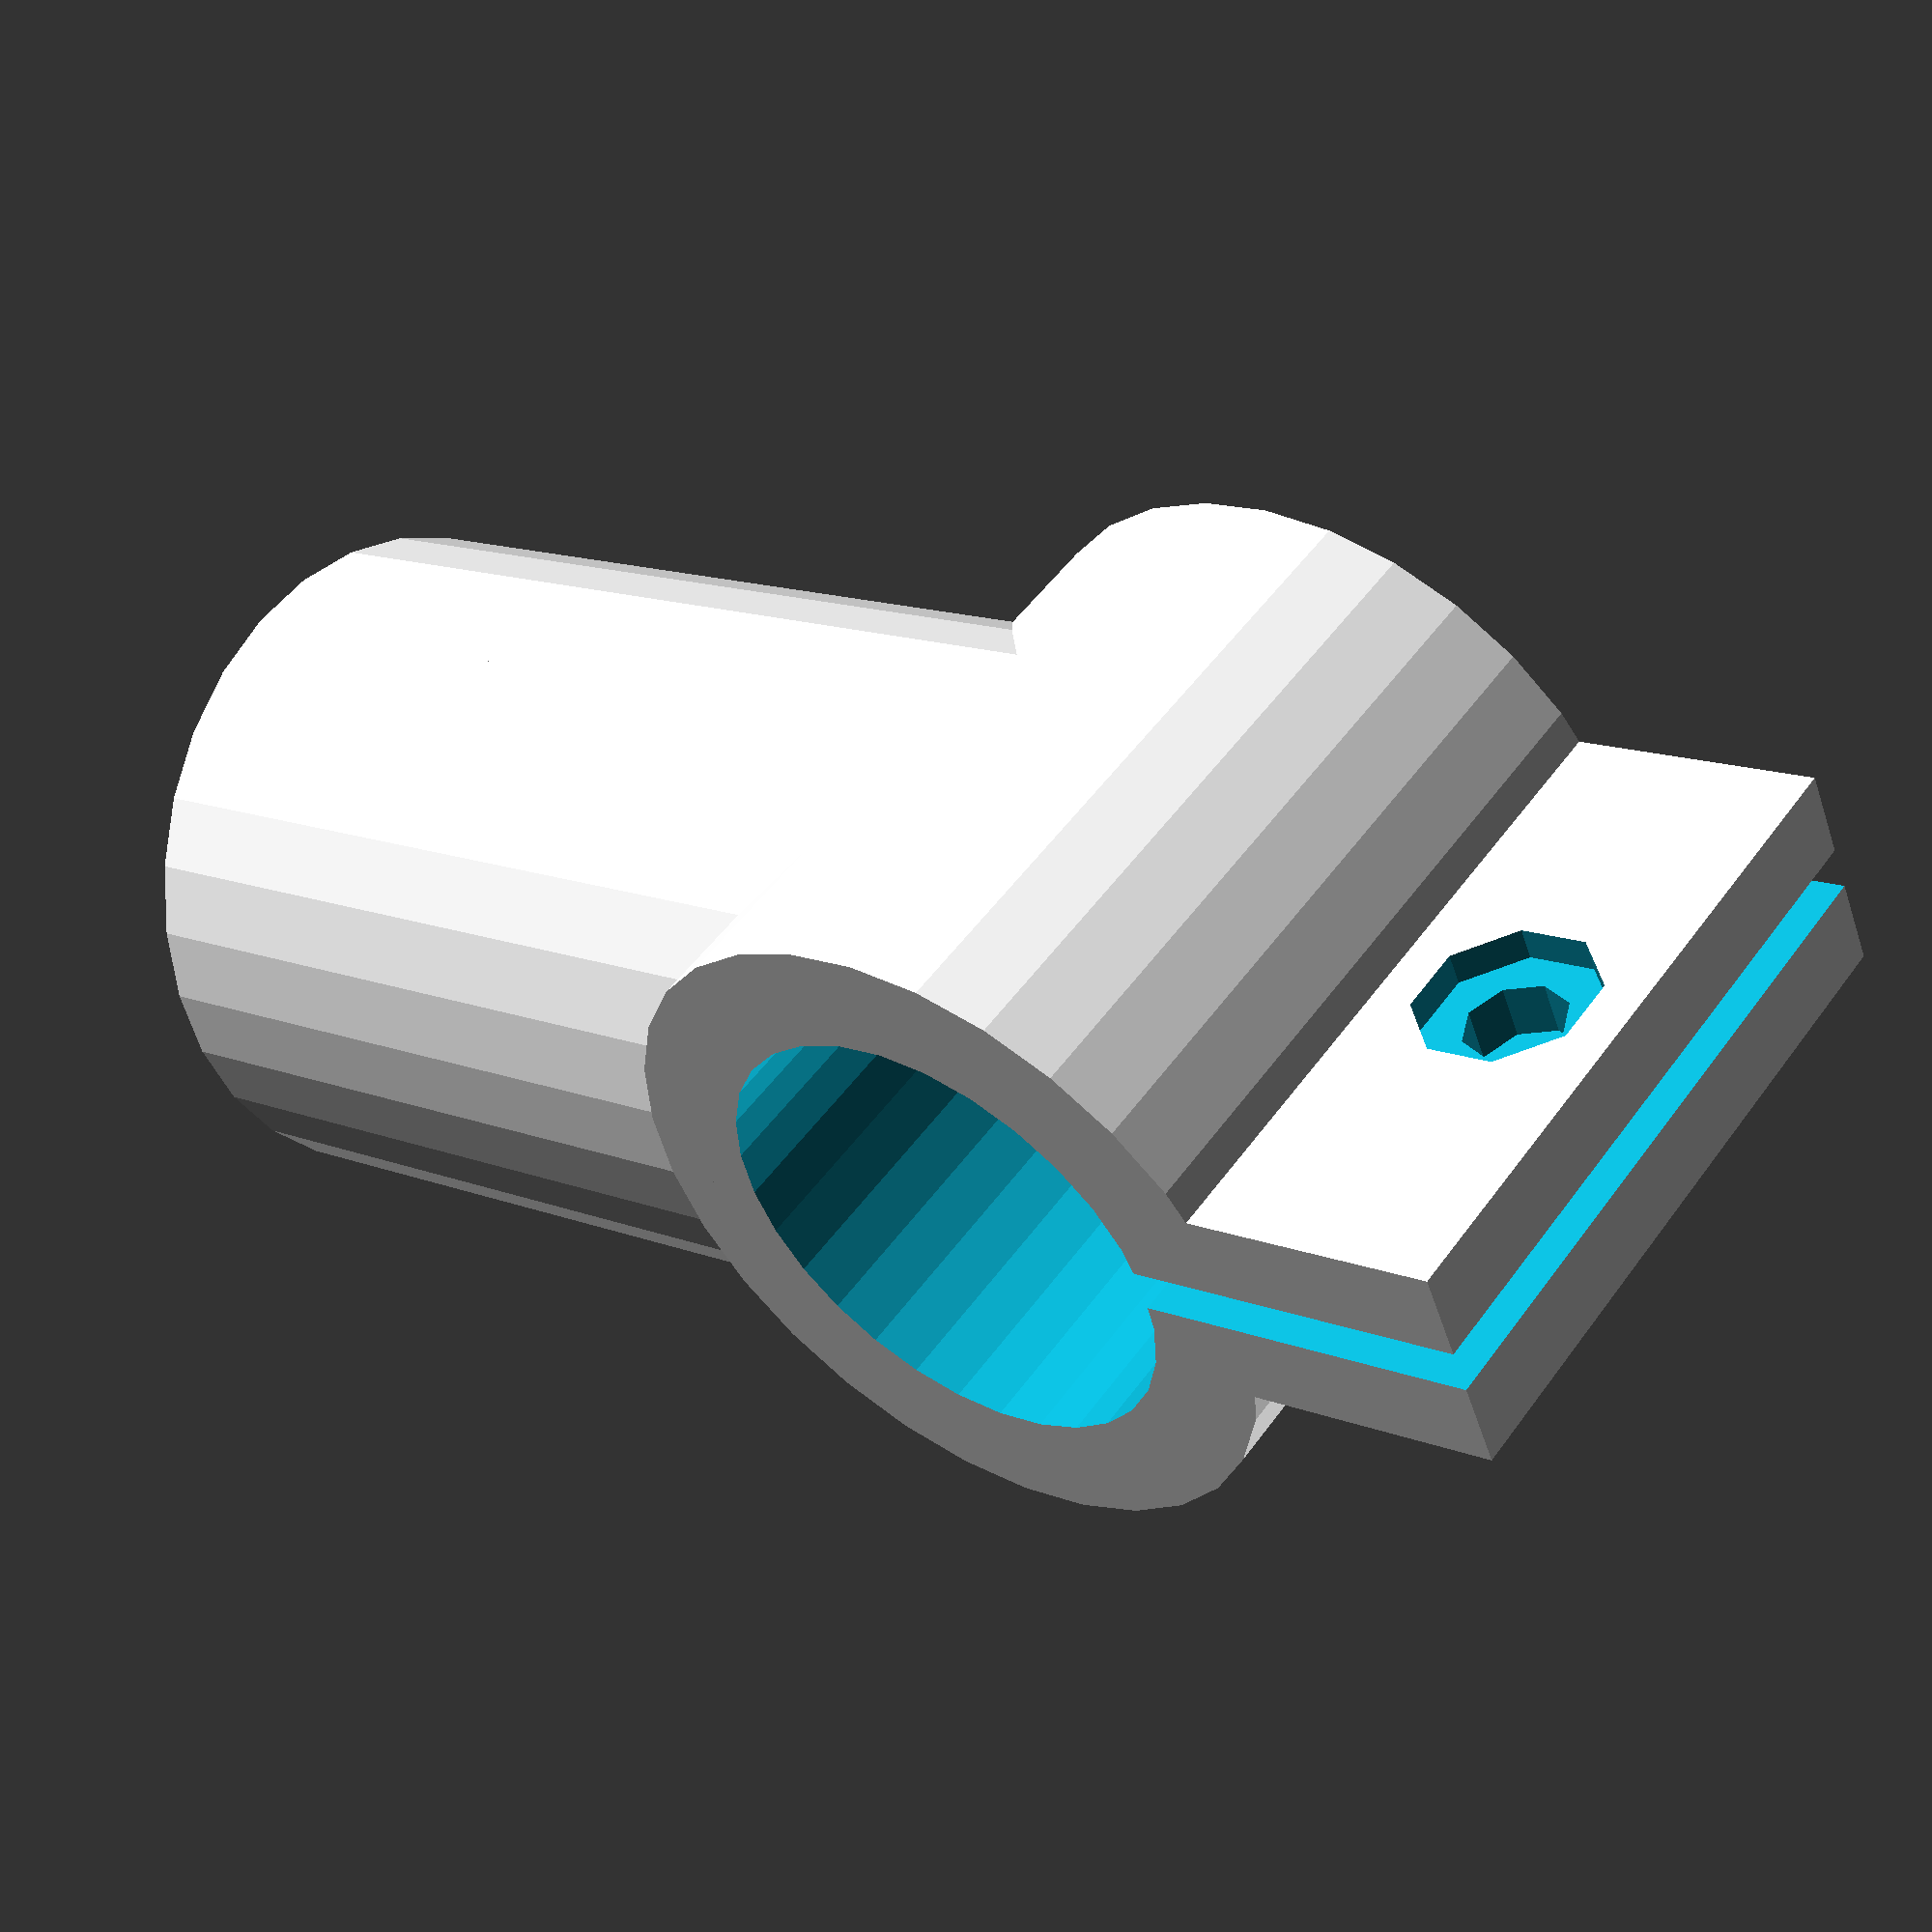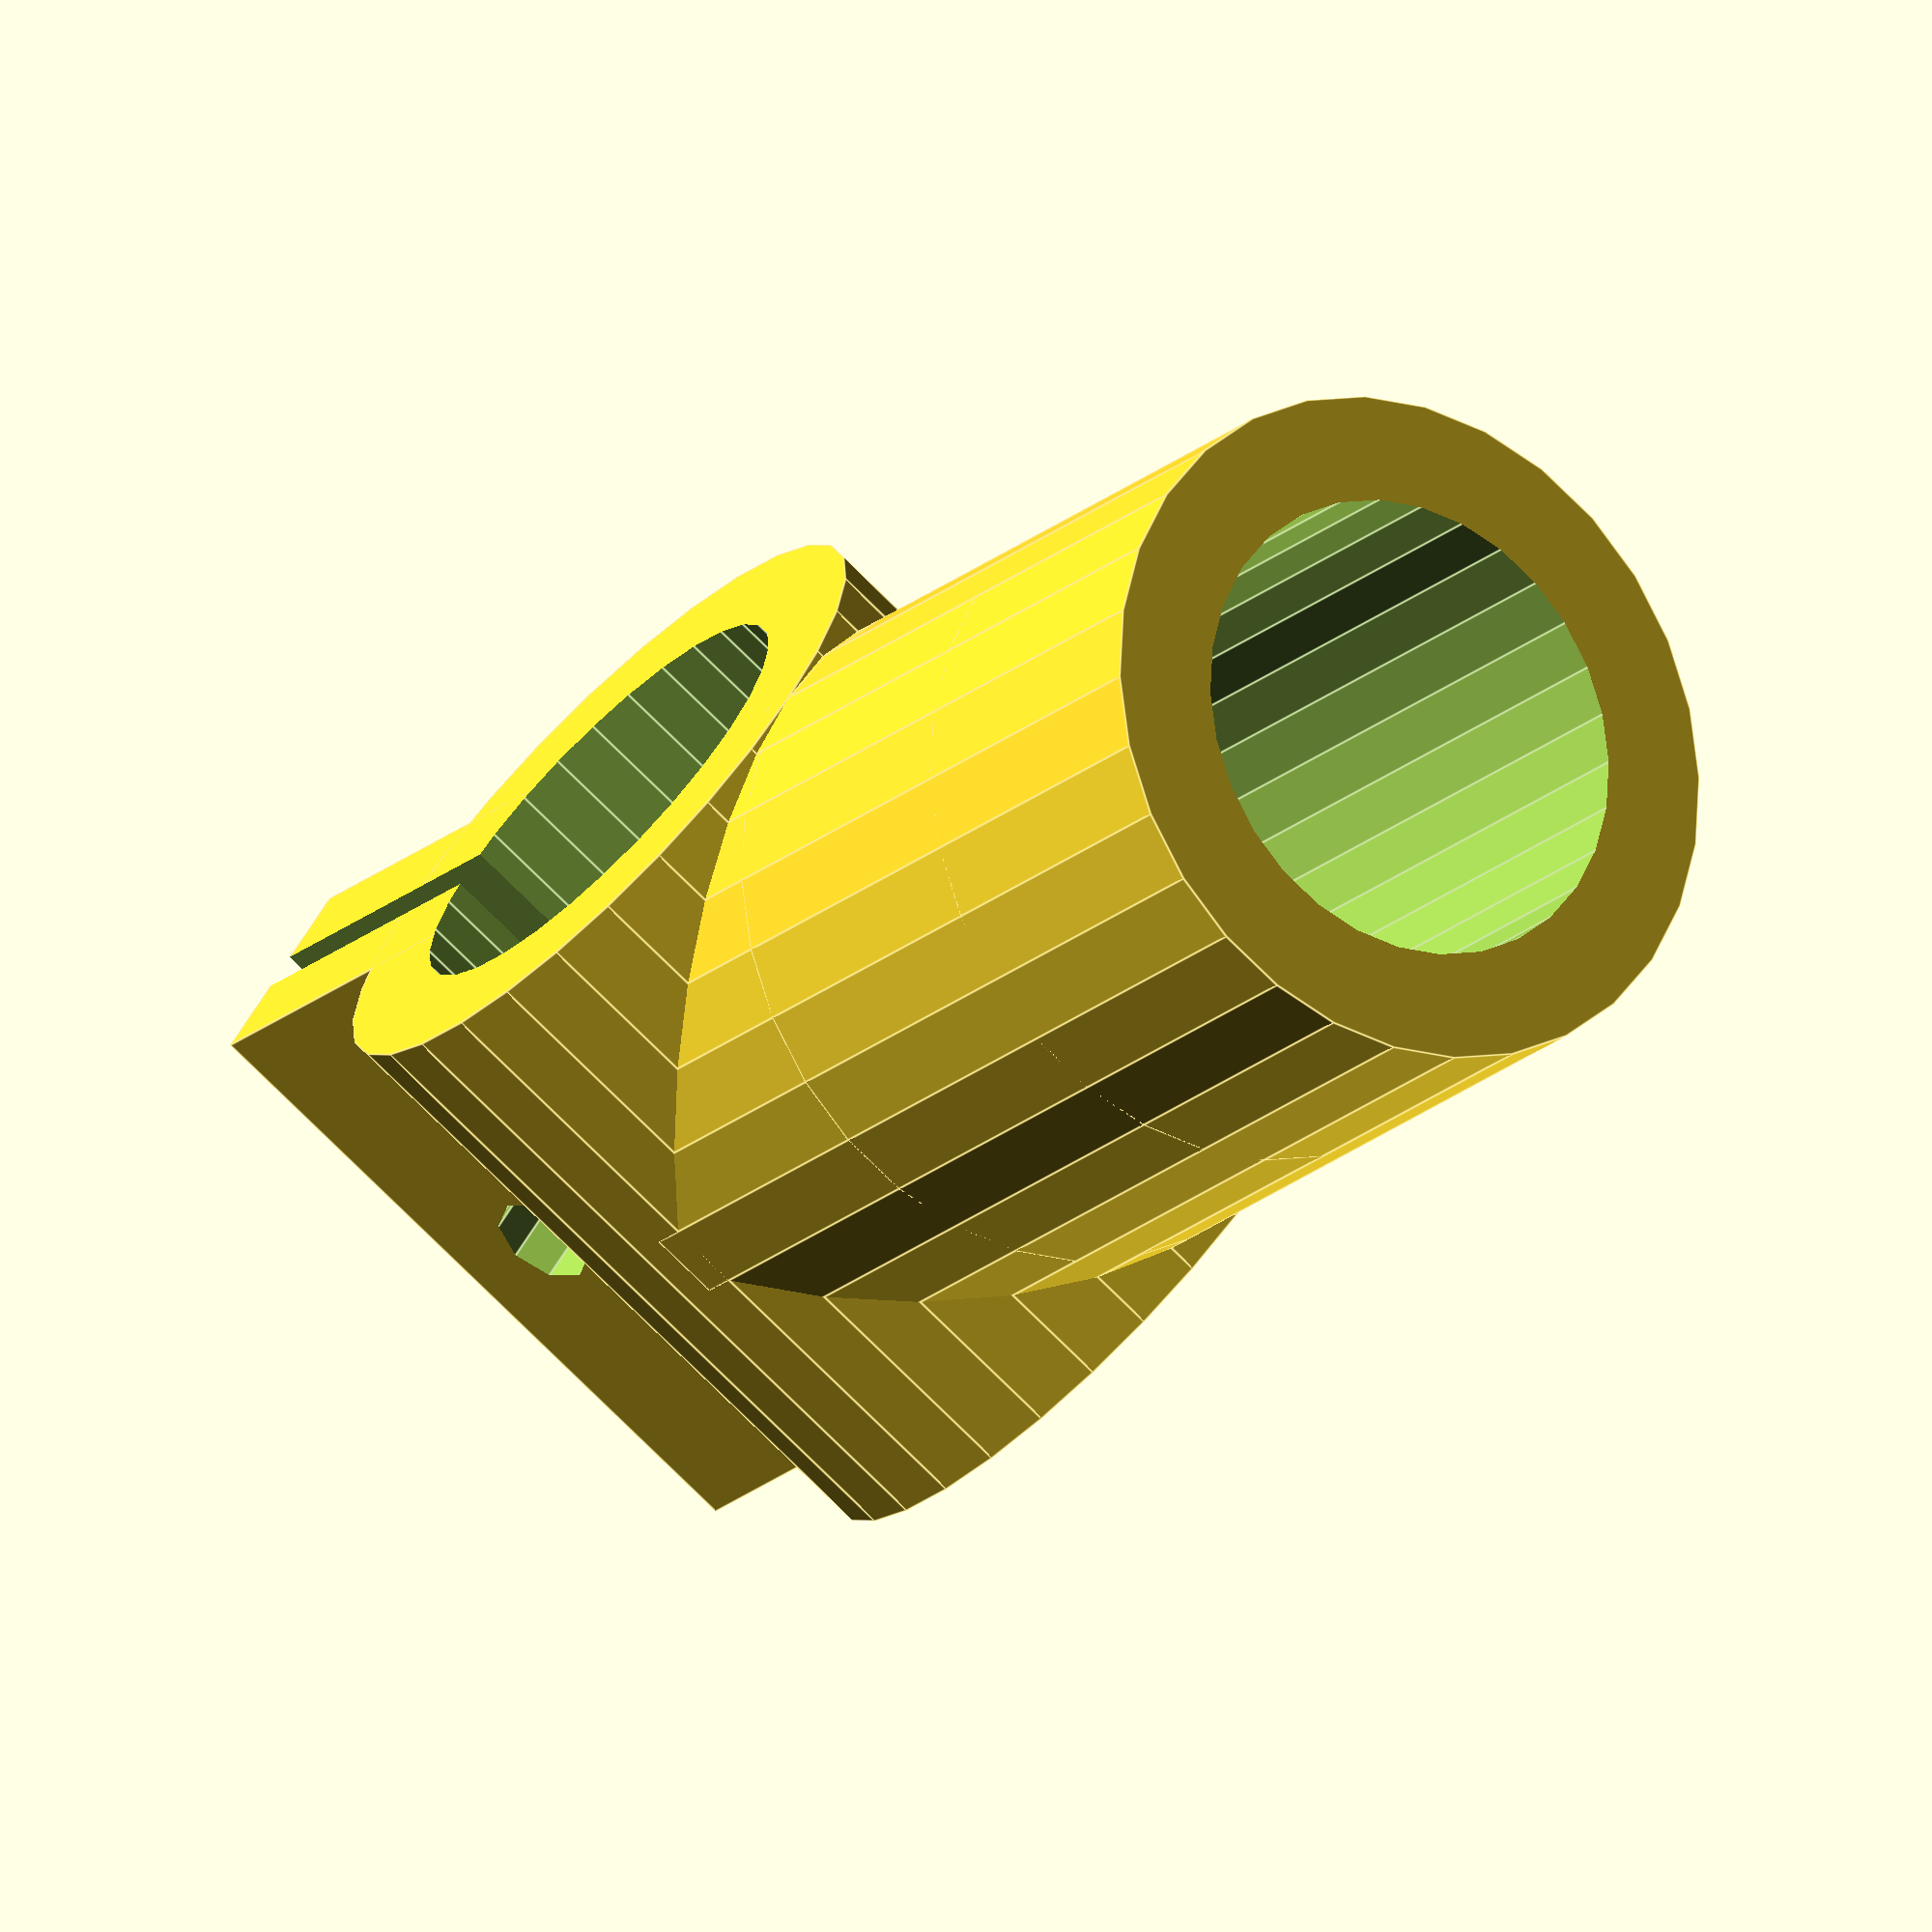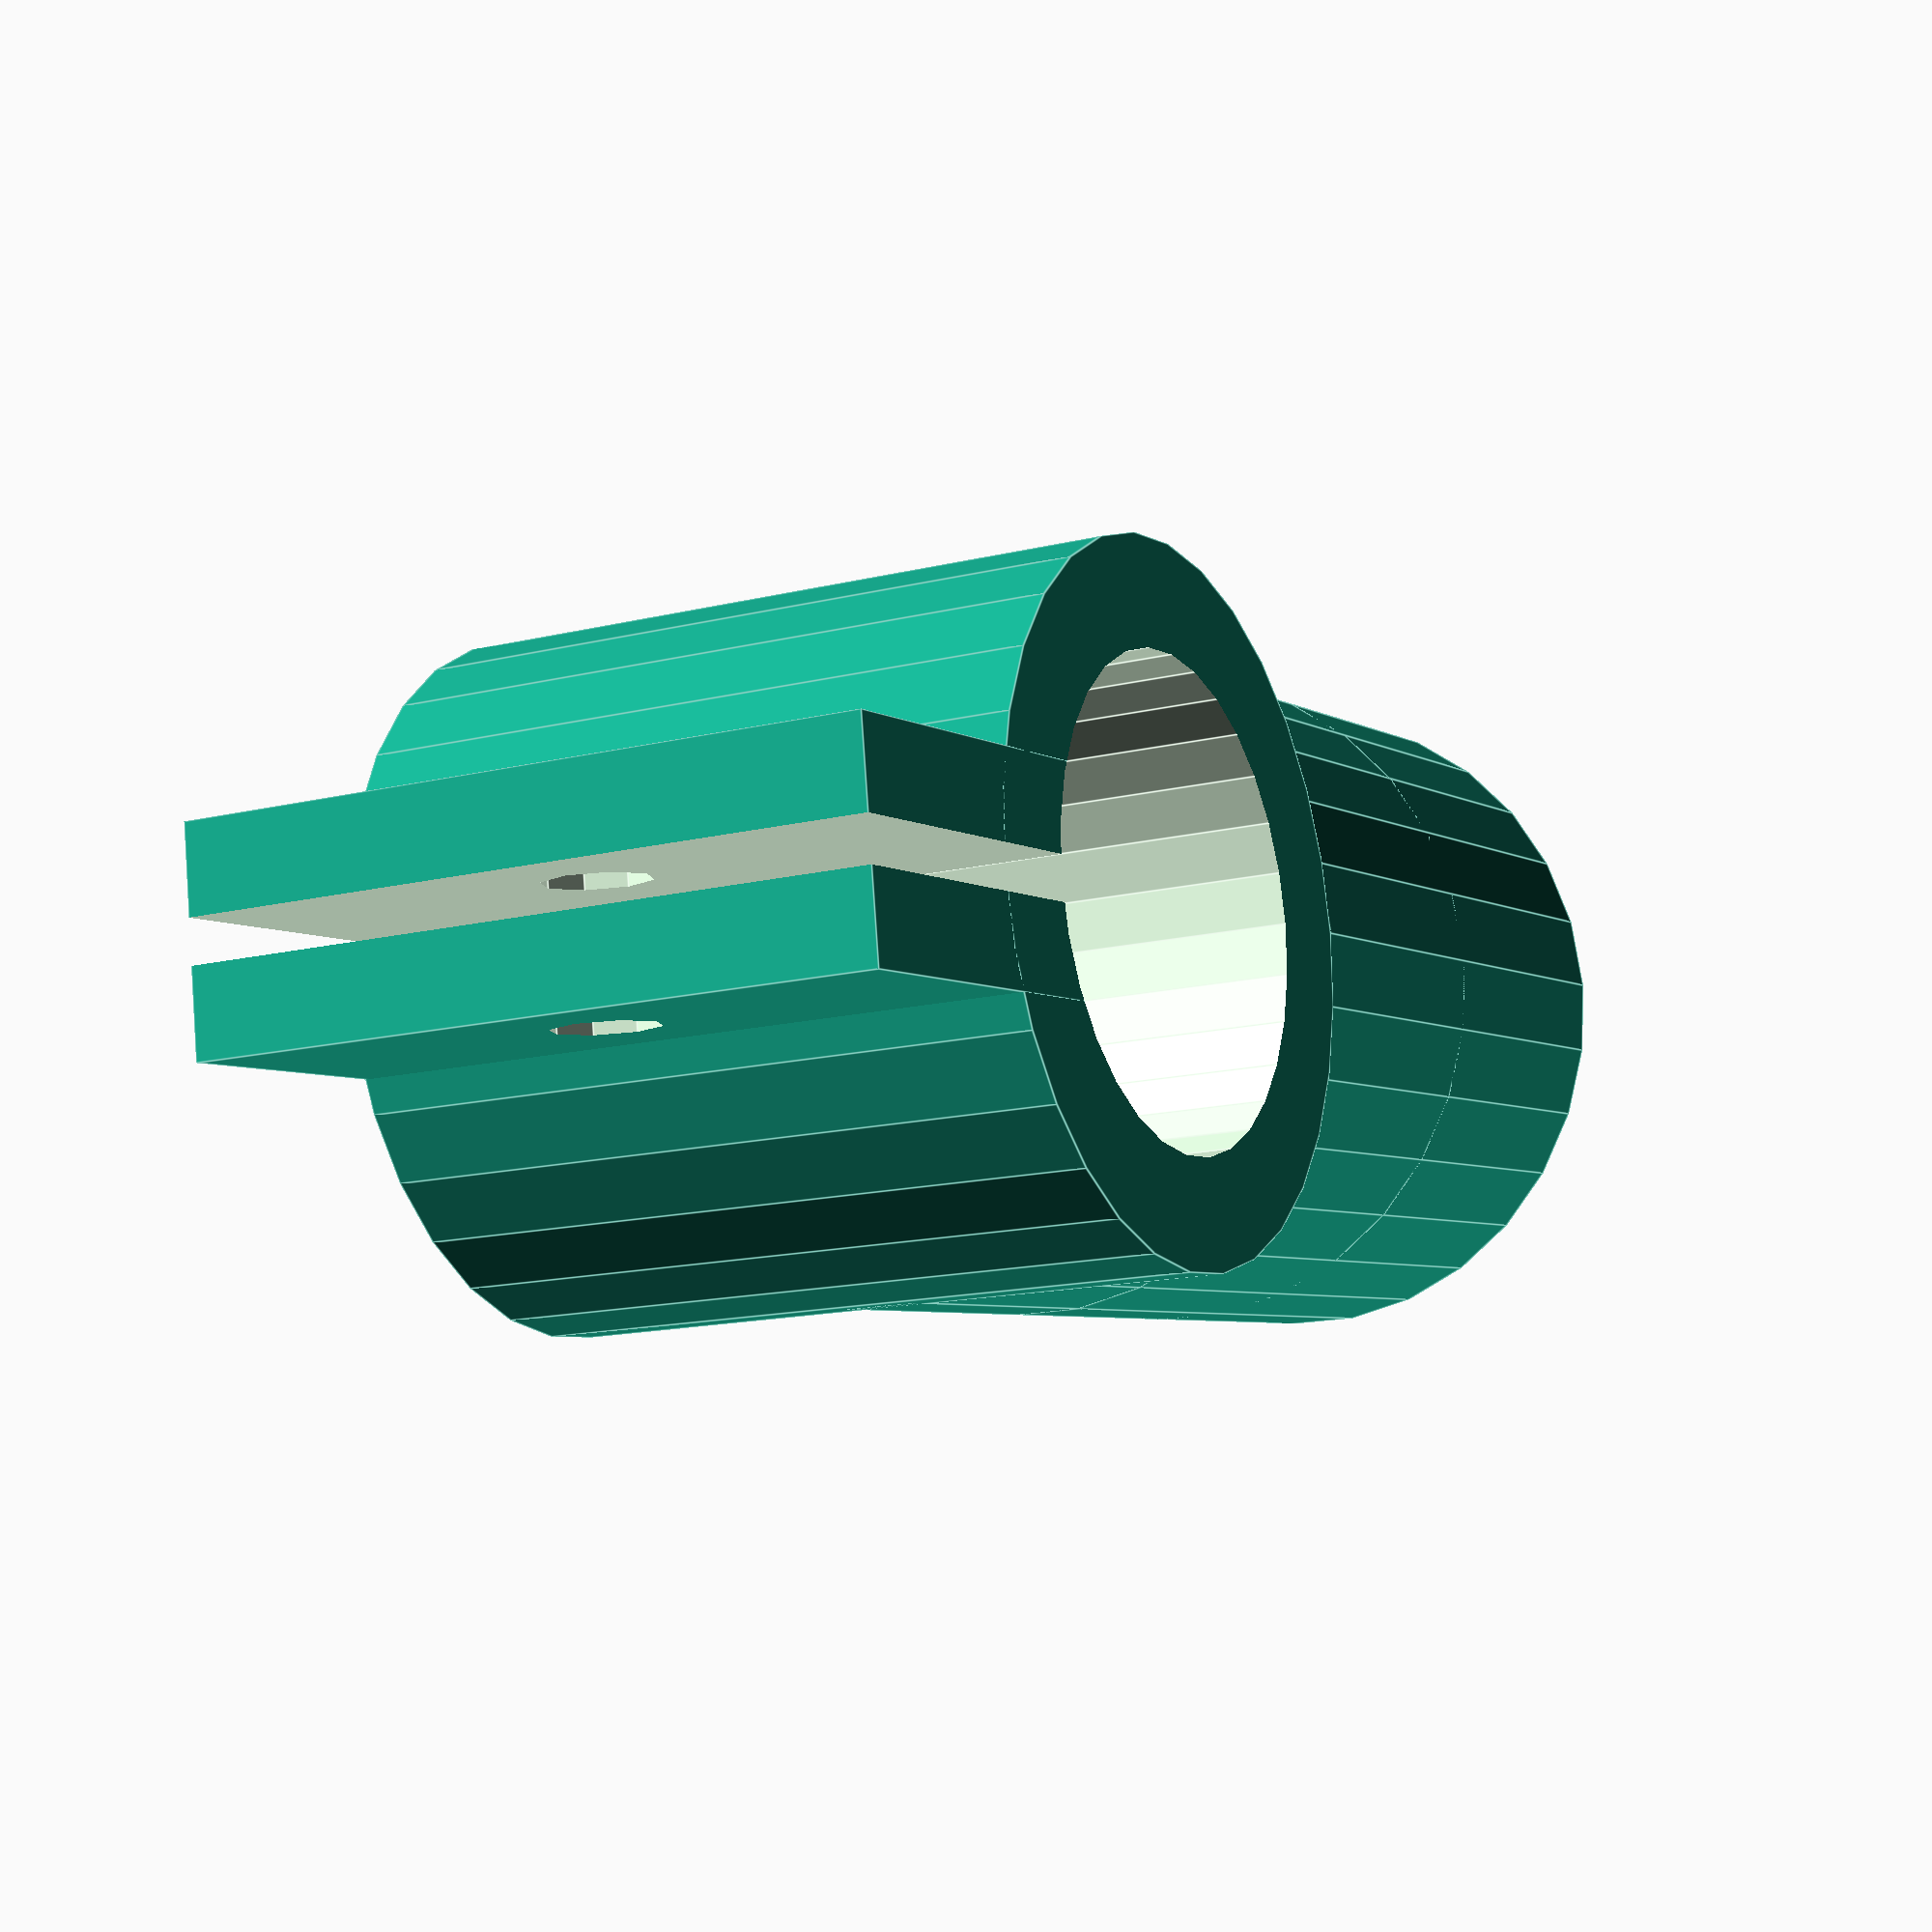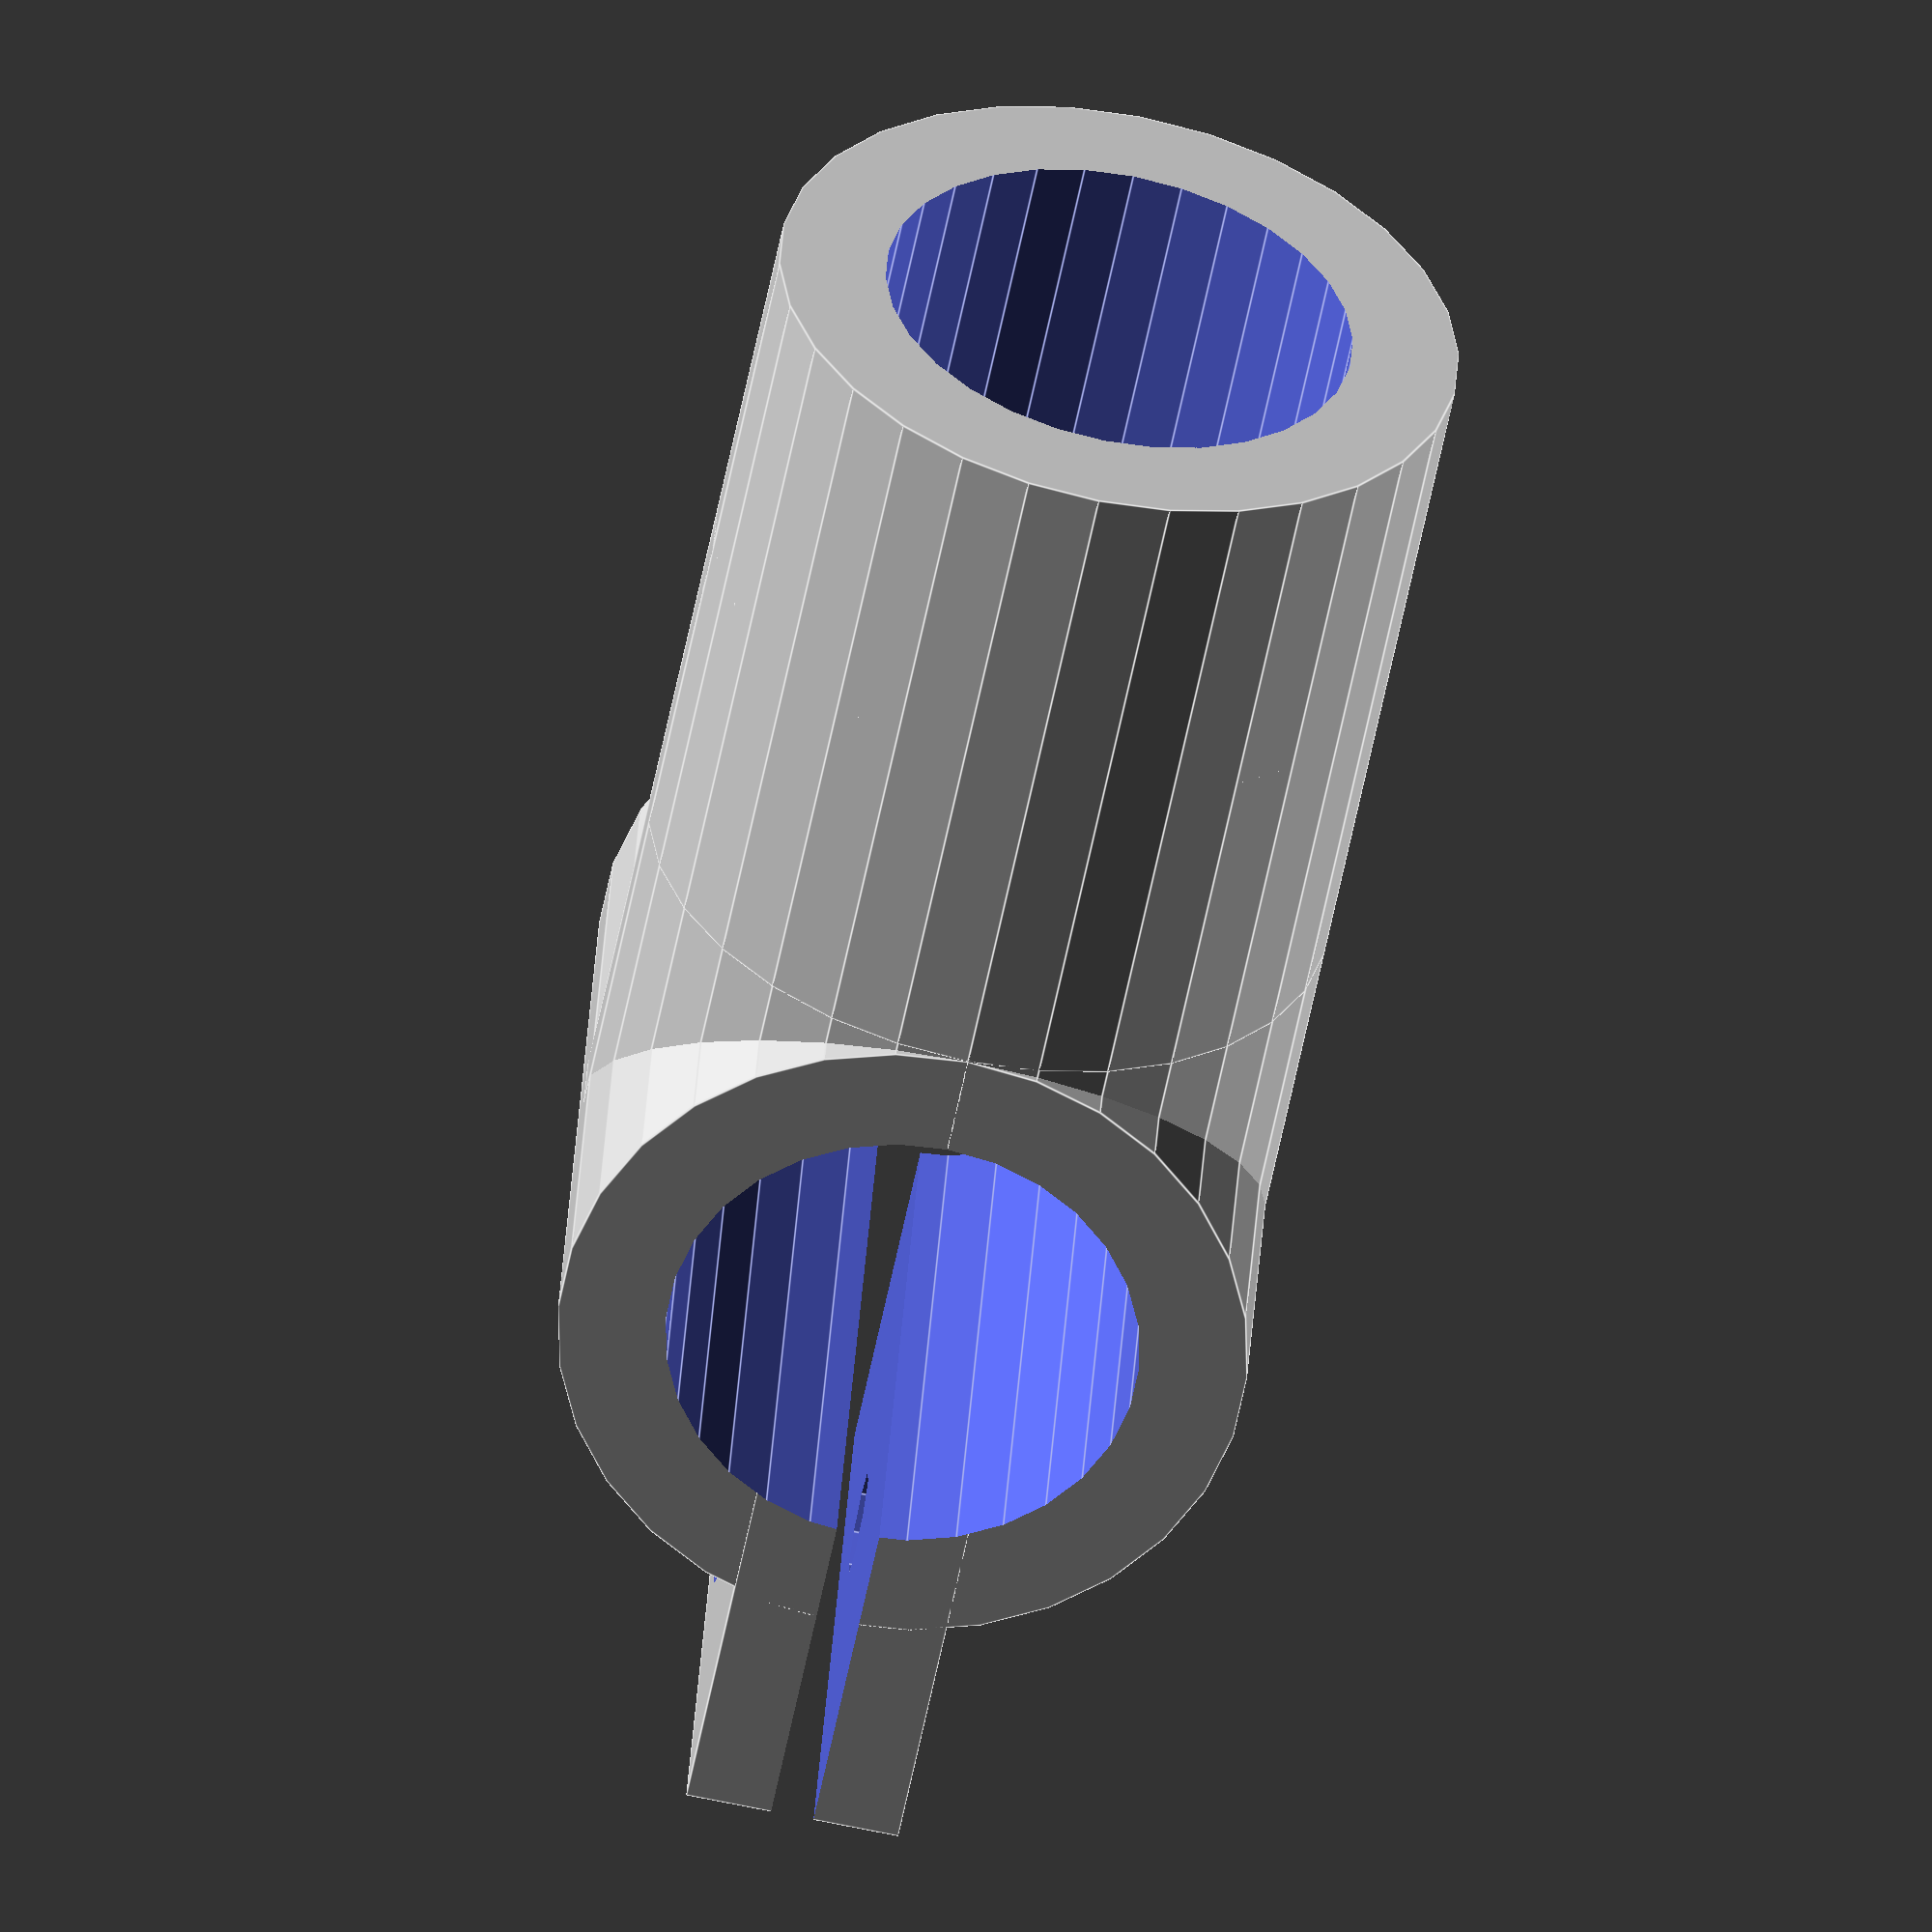
<openscad>
// RollerDog Wheel Adapters

arm_length=20;
nut_size=7.75;
bolt_diameter=4.75;
cube_size=32;
top_lip_height=11;
lip_width=10;
wheel_bolt_diameter=18;
bearing_diameter=22.5;
edge_room=3;
pipe_diameter=22;

module nut() {
	intersection_for (i=[0,45]) {
		rotate([i,0])
			cube([3,nut_size,nut_size],center=true);
	}
}

module pvc_pipe() {
	rotate([0,90,0])
		cylinder(d=pipe_diameter,h=40,center=true);
}

module bearing() {
	cylinder(d=bearing_diameter,h=10,center=true);
}


module tube() {
	difference() {
		rotate([00,90,0])
			cylinder(d=cube_size,h=cube_size,center=true);
		pvc_pipe();
	}
}

module clamp() {
	difference() {
		union() {
			rotate([00,90,0])
				cylinder(d=cube_size,h=cube_size,center=true);
			translate([0,0,(top_lip_height+cube_size/2)/2])
				cube([cube_size,lip_width,top_lip_height+cube_size/2],center=true);
			translate([0,0,-cube_size/2])
			rotate([0,90,0])
				tube();
		}
		// Gap
		translate([0,0,20])
			cube([35,2,40],center=true);
		// Nut Hole
		translate([0,5,cube_size/2+top_lip_height/2-0.5])
			rotate([0,0,90]) 
				nut();
		// Bolt Hole
		translate([0,0,cube_size/2+top_lip_height/2-0.5])
			rotate([90,0,0]) 
				cylinder(d=bolt_diameter,h=20,center=true);
		// Pipe Hole
		pvc_pipe();
	}
}


module t_joint() {
	translate([0,0,cube_size/2])
	rotate([0,90,0])
		clamp();
	translate([-cube_size,0,cube_size/2])
		tube();
}

t_joint();



</openscad>
<views>
elev=129.7 azim=157.6 roll=145.6 proj=p view=wireframe
elev=70.7 azim=320.0 roll=224.5 proj=o view=edges
elev=14.6 azim=8.4 roll=118.5 proj=p view=edges
elev=146.2 azim=259.1 roll=356.6 proj=o view=edges
</views>
